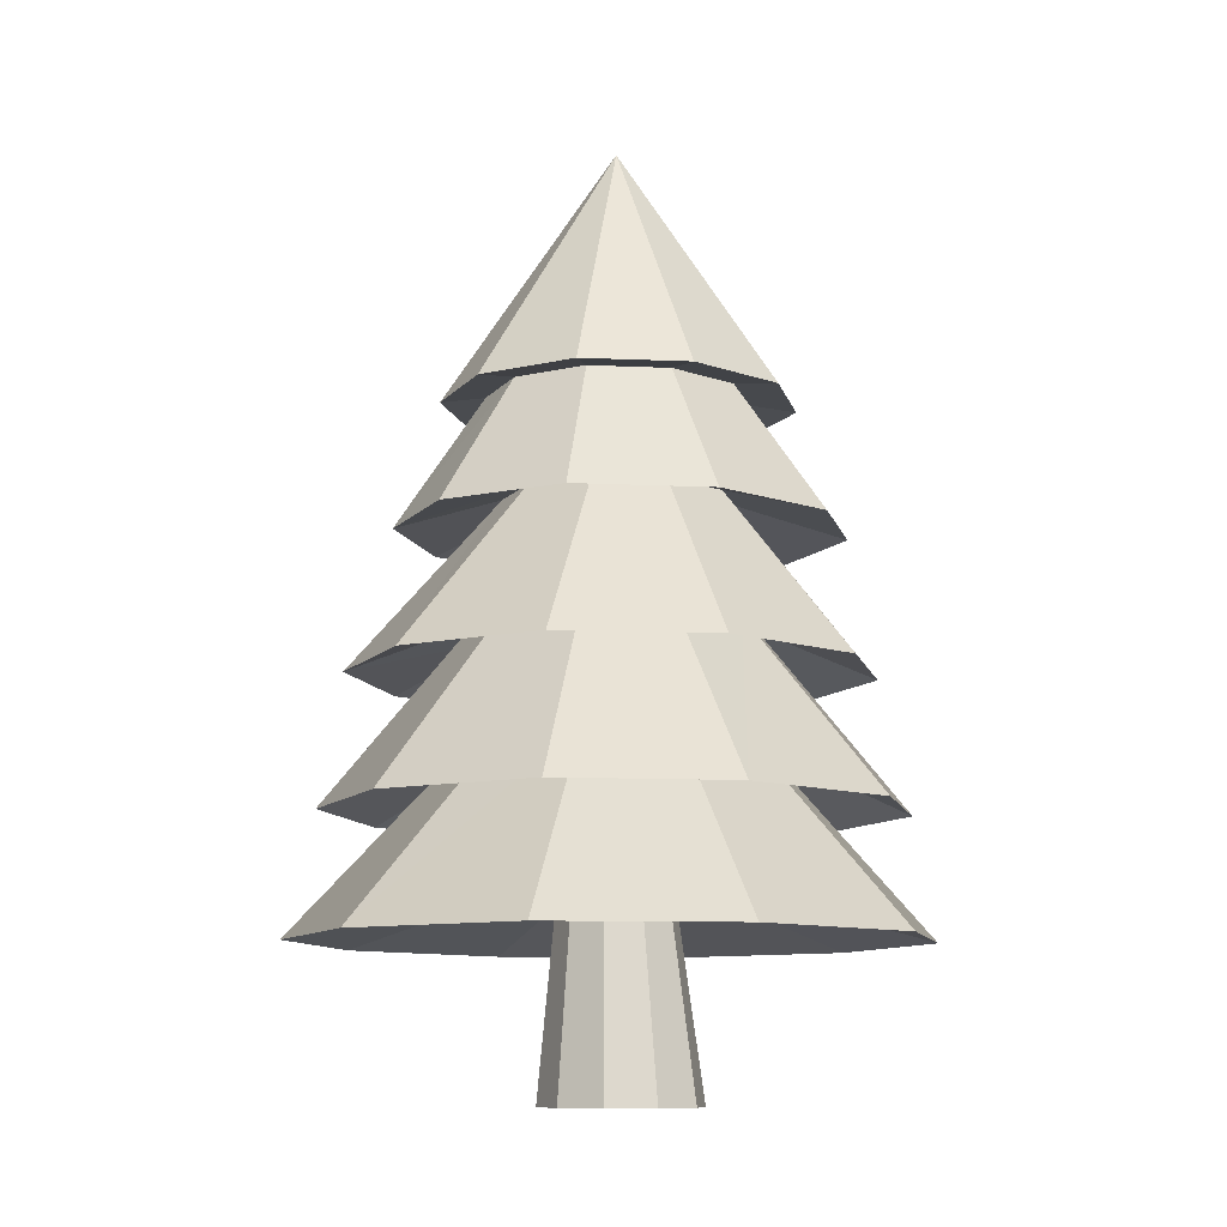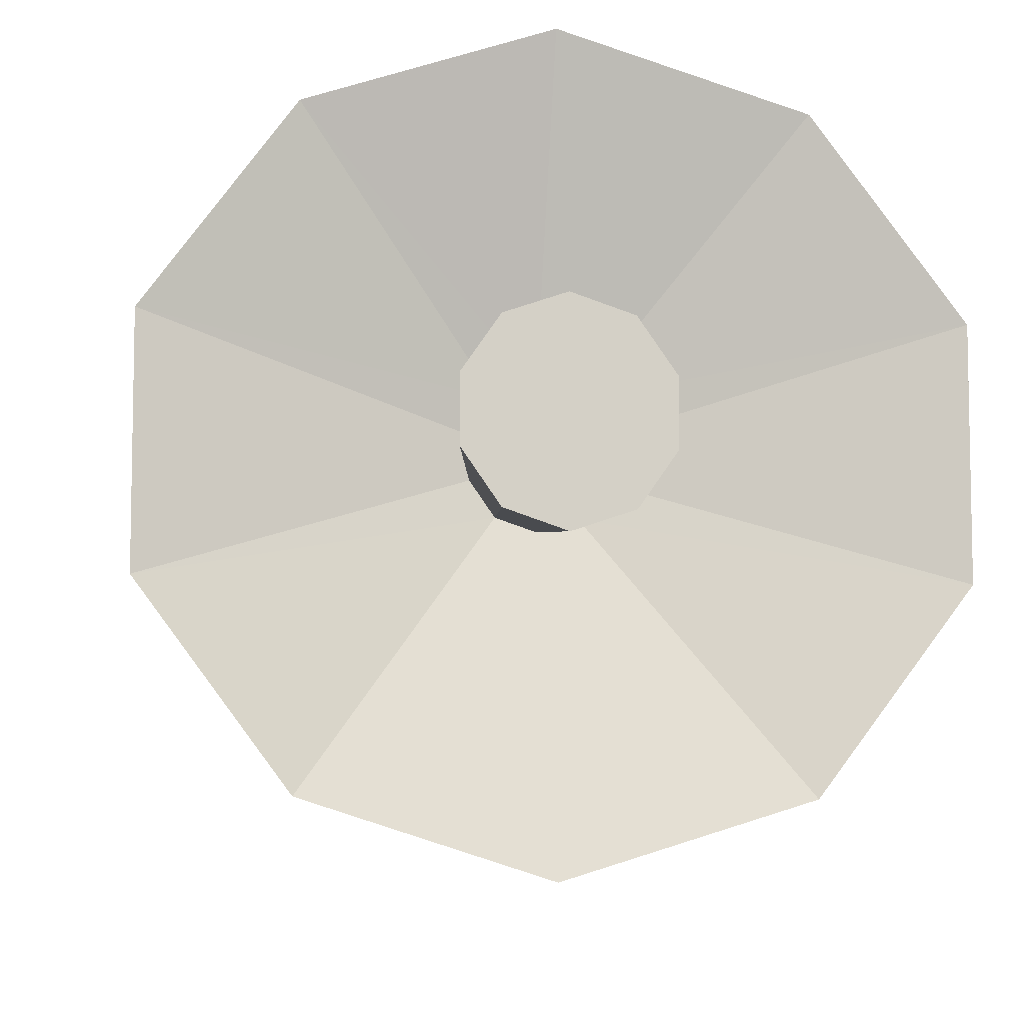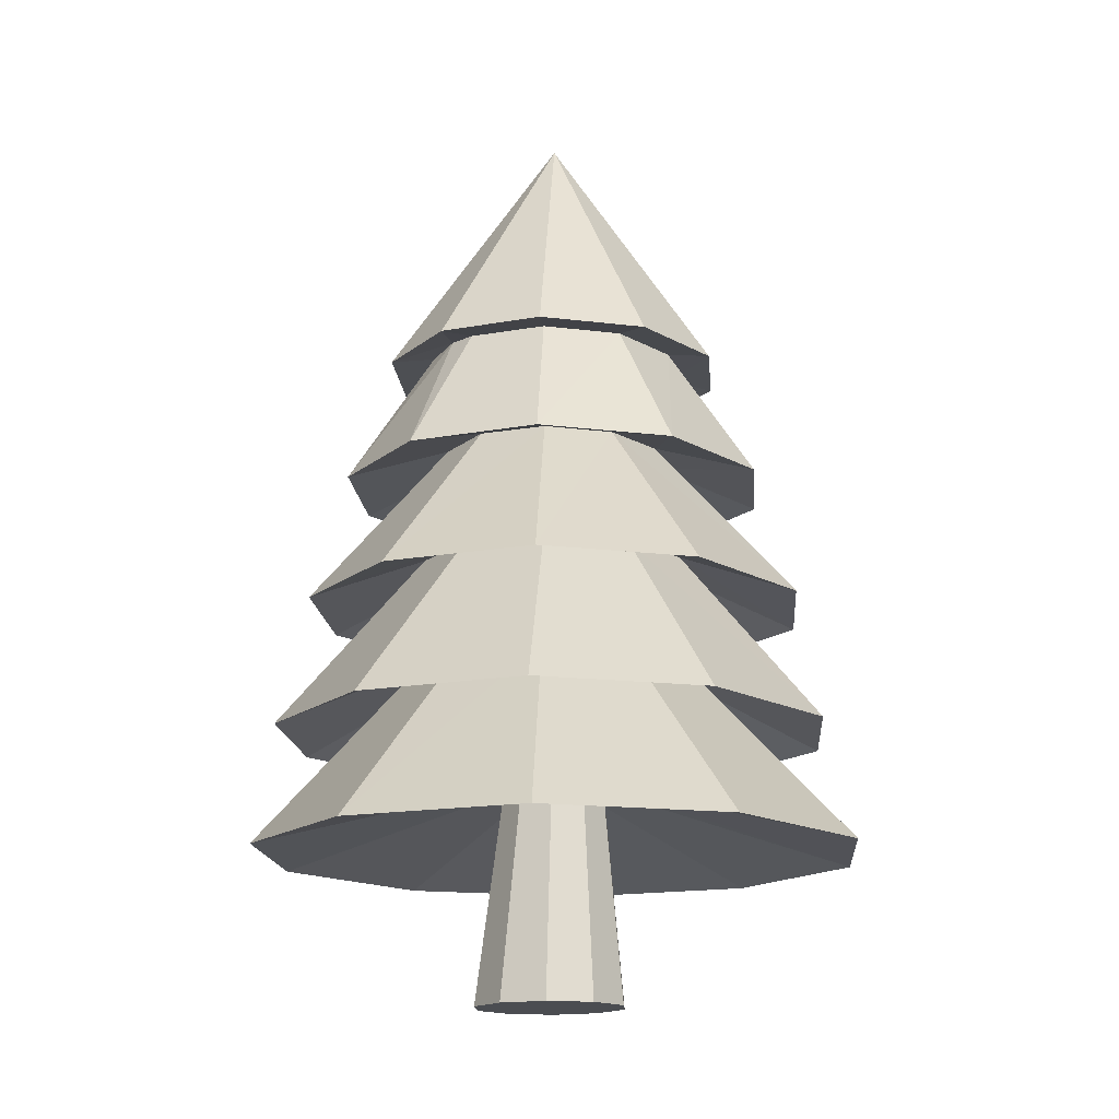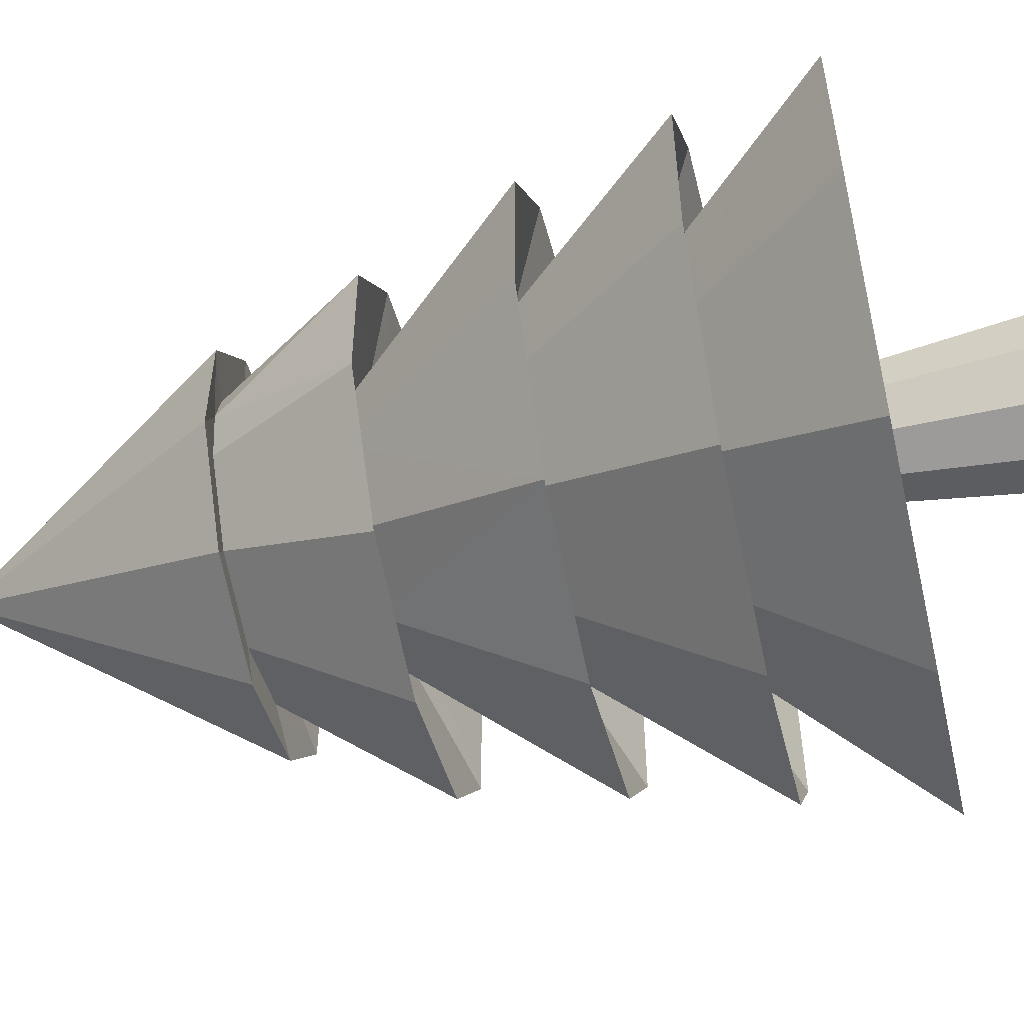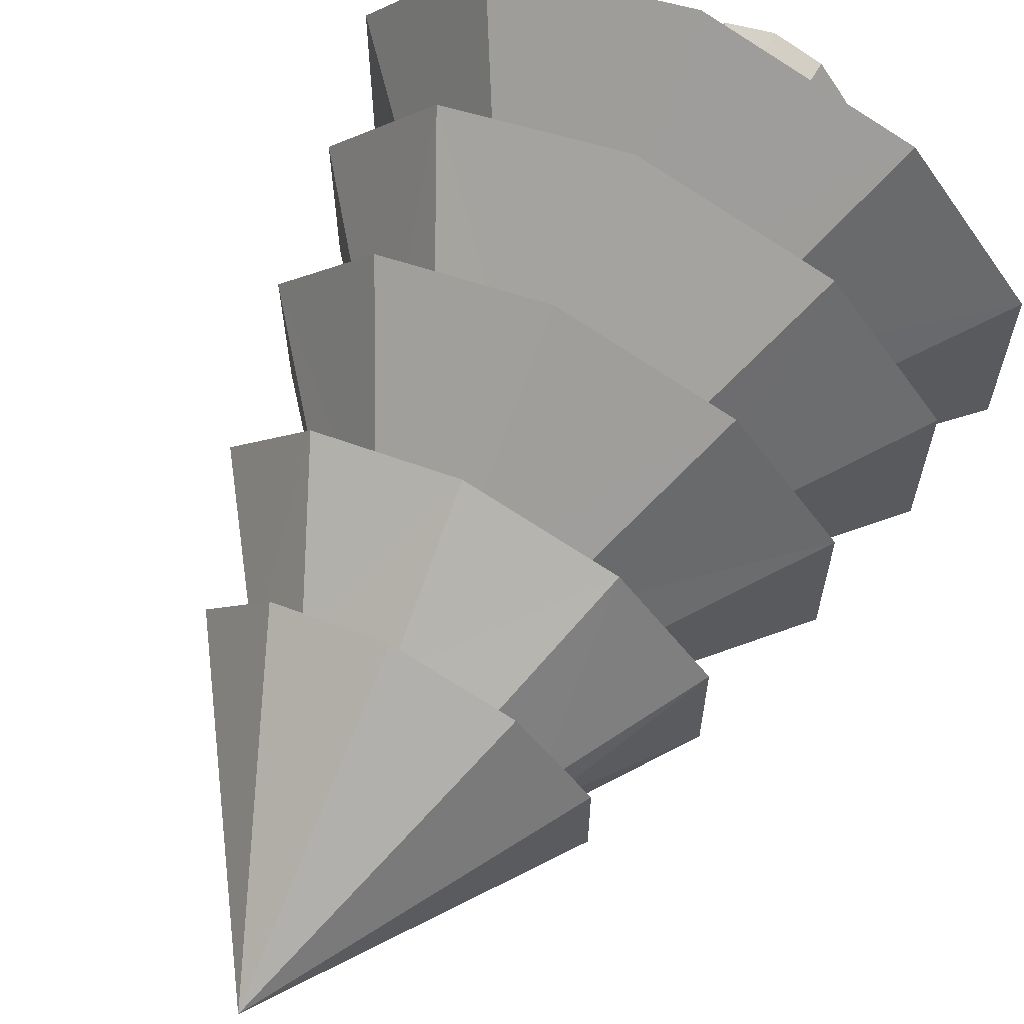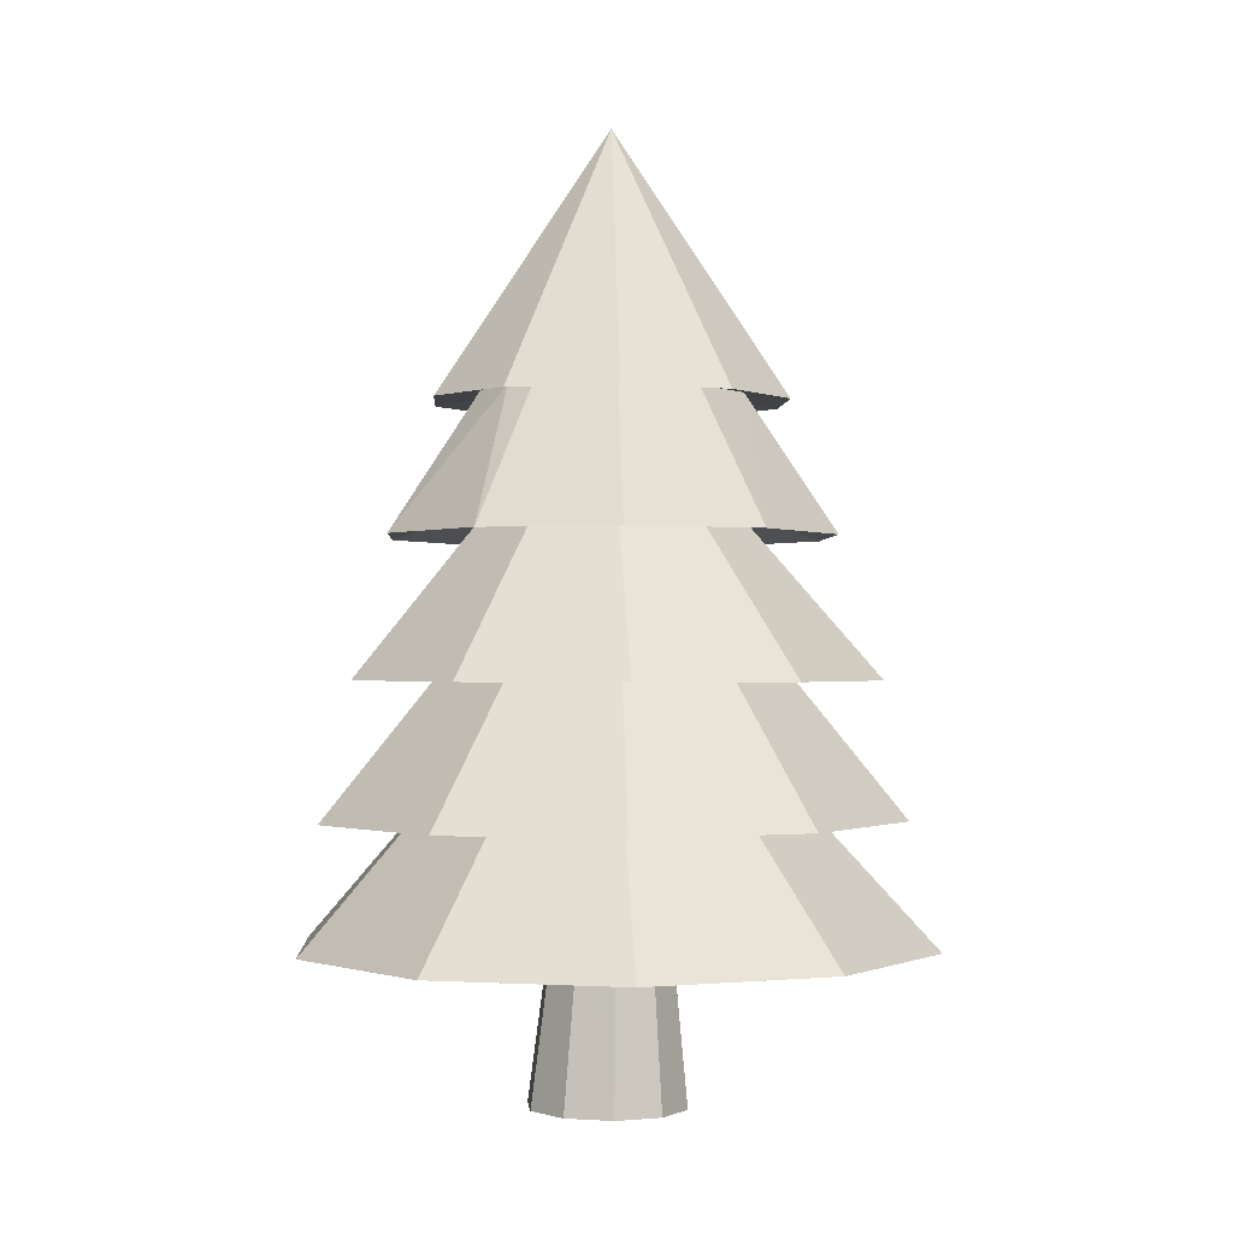
<metadata>
{"format":"obj","ext":"obj","renderer":"f3d","projection":"perspective","resolution":1024,"background":"white","views":[{"elev":-10.5,"azim":120.5,"up":"+Y"},{"elev":-8.6,"azim":-5.9,"up":"+Z"},{"elev":-15.9,"azim":-32.1,"up":"+Y"},{"elev":-55.9,"azim":-77.2,"up":"+Z"},{"elev":65.6,"azim":-152.7,"up":"+Z"},{"elev":-0.7,"azim":-39.8,"up":"+Y"}]}
</metadata>
<code>
v 0.9152 2.024 1.207
v 0.02115 2.025 1.492
v -0.8733 2.027 1.208
v 0.2851 0.9473 0.1033
v 0.1761 0.9468 -0.2497
v 0.2851 0.9473 -0.09172
v -0.2864 0.9474 -0.09171
v -0.1774 0.9468 -0.2497
v -0.2864 0.9474 0.1033
v 0.176 0.9468 0.2613
v -0.000668 0.9465 -0.3101
v -0.000668 0.9465 0.3218
v -0.1774 0.9468 0.2613
v 0.4572 3.602 0.5875
v -0.4397 3.602 0.5874
v 0.008875 3.601 0.7279
v 0.7367 3.603 0.2161
v -0.7195 3.603 0.216
v 0.7366 3.603 -0.2458
v 0.4571 3.603 -0.6178
v -0.7511 3.61 0.03828
v -0.7196 3.603 -0.2459
v -0.4399 3.603 -0.6178
v 0.00872 3.602 -0.7587
v 0.41 3.009 0.5027
v -0.3796 3.009 0.5027
v 0.01542 3.008 0.627
v -0.6246 3.012 0.1758
v 0.6544 3.011 -0.2302
v 0.6542 3.012 0.1757
v 0.4103 3.008 -0.559
v -0.6247 3.012 -0.23
v -0.3796 3.009 -0.5588
v 0.01566 3.007 -0.6844
v -0.4694 2.298 -0.6418
v 0.007952 2.297 -0.7931
v 0.4848 2.299 -0.6418
v -0.4695 2.298 0.641
v 0.008058 2.296 0.7928
v -0.7646 2.3 0.2442
v -0.7645 2.3 -0.2457
v 0.4851 2.298 0.6409
v 0.7795 2.301 0.244
v 0.7793 2.301 -0.2458
v -0.8717 2.027 -1.194
v -1.424 2.028 -0.4525
v -1.425 2.028 0.4649
v 1.466 2.023 0.4641
v 1.465 2.023 -0.4526
v 0.9136 2.024 -1.194
v 0.02117 2.025 -1.477
v 0.4855 1.646 0.6479
v -0.4852 1.644 0.6478
v 0.000175 1.644 0.8029
v 0.783 1.645 -0.2526
v 0.7835 1.646 0.2444
v 0.4846 1.643 -0.656
v -0.7833 1.644 0.2442
v -0.000371 1.641 -0.8111
v -0.4851 1.641 -0.6562
v -0.7832 1.643 -0.2529
v -1.033 0.5572 -1.455
v -1.699 0.5572 -0.5607
v -1.699 0.5567 0.5451
v -1.034 0.5557 1.44
v 0.04376 0.5552 1.782
v 1.121 0.5554 1.44
v 1.787 0.5561 0.545
v 1.786 0.5566 -0.5606
v 1.121 0.5568 -1.455
v 0.04386 0.5569 -1.797
v -0.9759 1.261 -1.344
v -1.587 1.262 -0.5247
v -1.59 1.263 0.4897
v -0.9802 1.263 1.313
v 0.01053 1.264 1.628
v 1 1.265 1.312
v 1.609 1.265 0.4893
v 1.606 1.264 -0.5235
v 0.9968 1.262 -1.342
v 0.01103 1.261 -1.656
v -0.7106 2.814 -1.097
v -1.184 2.819 -0.4628
v -1.185 2.823 0.3218
v -0.712 2.825 0.9569
v 0.05304 2.823 1.2
v 0.8184 2.82 0.9575
v 1.292 2.815 0.3229
v 1.292 2.811 -0.4616
v 0.8198 2.809 -1.096
v 0.05482 2.81 -1.339
v -0.5891 3.563 -0.8463
v -0.9642 3.564 -0.3422
v -0.9641 3.564 0.2807
v 0 5.081 -0
v -0.5891 3.563 0.7844
v 0.01785 3.562 0.9769
v 0.6246 3.563 0.7845
v 0.9994 3.564 0.2807
v 0.9993 3.564 -0.3421
v 0.6244 3.564 -0.8462
v 0.01773 3.563 -1.039
v -0.275 -0.3321 -0.4002
v -0.4369 -0.3321 -0.166
v -0.4369 -0.3321 0.1234
v -0.275 -0.3321 0.3576
v -0.01289 -0.3321 0.447
v 0.2492 -0.3321 0.3576
v 0.4111 -0.3321 0.1234
v 0.4111 -0.3321 -0.166
v 0.2492 -0.3321 -0.4002
v -0.01289 -0.3321 -0.4897
f 12 108 10
f 11 111 112
f 11 103 8
f 10 109 4
f 9 106 13
f 13 107 12
f 6 109 110
f 8 104 7
f 5 110 111
f 10 4 68
f 7 105 9
f 97 16 14
f 86 27 25
f 3 38 39
f 36 35 45
f 45 34 51
f 32 45 46
f 28 46 47
f 26 47 3
f 27 3 2
f 1 27 2
f 48 25 1
f 49 30 48
f 50 29 49
f 51 31 50
f 52 56 78
f 11 8 62
f 62 59 71
f 63 60 62
f 64 61 63
f 53 64 65
f 54 65 66
f 52 66 67
f 56 67 68
f 55 68 69
f 70 55 69
f 71 57 70
f 59 60 72
f 72 36 81
f 73 35 72
f 74 41 73
f 75 40 74
f 39 75 76
f 77 39 76
f 43 77 78
f 44 78 79
f 37 79 80
f 36 80 81
f 33 32 83
f 82 24 91
f 83 23 82
f 21 22 83
f 85 18 84
f 16 85 86
f 14 86 87
f 17 87 88
f 19 88 89
f 20 89 90
f 91 20 90
f 24 23 92
f 92 95 102
f 93 95 92
f 94 95 93
f 96 95 94
f 97 95 96
f 98 95 97
f 99 95 98
f 100 95 99
f 101 95 100
f 102 95 101
f 104 103 110
f 12 107 108
f 11 5 111
f 11 112 103
f 10 108 109
f 9 105 106
f 13 106 107
f 6 4 109
f 8 103 104
f 5 6 110
f 64 63 9
f 63 7 9
f 66 65 12
f 65 64 13
f 12 65 13
f 68 67 10
f 67 66 12
f 6 69 4
f 69 68 4
f 67 12 10
f 64 9 13
f 7 104 105
f 94 21 18
f 94 18 15
f 97 96 16
f 96 94 15
f 99 98 17
f 98 97 14
f 19 100 99
f 17 19 99
f 96 15 16
f 14 17 98
f 85 84 26
f 84 28 26
f 87 86 25
f 86 85 27
f 27 85 26
f 89 88 30
f 88 87 30
f 30 87 25
f 30 29 89
f 47 46 40
f 46 41 40
f 2 3 39
f 3 47 38
f 38 47 40
f 48 1 42
f 1 2 39
f 42 43 48
f 39 42 1
f 45 51 36
f 51 50 37
f 36 51 37
f 50 49 37
f 49 48 44
f 37 49 44
f 48 43 44
f 46 45 35
f 35 41 46
f 45 33 34
f 32 33 45
f 28 32 46
f 26 28 47
f 27 26 3
f 1 25 27
f 48 30 25
f 49 29 30
f 50 31 29
f 51 34 31
f 74 73 58
f 73 61 58
f 76 75 54
f 75 74 53
f 54 75 53
f 78 77 52
f 77 76 54
f 55 79 56
f 79 78 56
f 77 54 52
f 74 58 53
f 62 71 11
f 71 70 5
f 11 71 5
f 70 69 5
f 69 6 5
f 63 62 8
f 8 7 63
f 62 60 59
f 63 61 60
f 64 58 61
f 53 58 64
f 54 53 65
f 52 54 66
f 56 52 67
f 55 56 68
f 70 57 55
f 71 59 57
f 72 81 59
f 81 80 59
f 80 79 57
f 79 55 57
f 73 72 60
f 60 61 73
f 80 57 59
f 72 35 36
f 73 41 35
f 74 40 41
f 75 38 40
f 39 38 75
f 77 42 39
f 43 42 77
f 44 43 78
f 37 44 79
f 36 37 80
f 82 91 34
f 91 90 34
f 82 34 33
f 90 89 31
f 89 29 31
f 83 82 33
f 28 84 32
f 84 83 32
f 90 31 34
f 82 23 24
f 83 22 23
f 83 84 21
f 84 18 21
f 85 15 18
f 16 15 85
f 14 16 86
f 17 14 87
f 19 17 88
f 20 19 89
f 91 24 20
f 92 102 24
f 102 101 20
f 24 102 20
f 101 100 20
f 100 19 20
f 94 93 21
f 93 92 23
f 22 93 23
f 22 21 93
f 112 111 103
f 111 110 103
f 110 109 104
f 109 108 105
f 104 109 105
f 108 107 106
f 106 105 108

</code>
